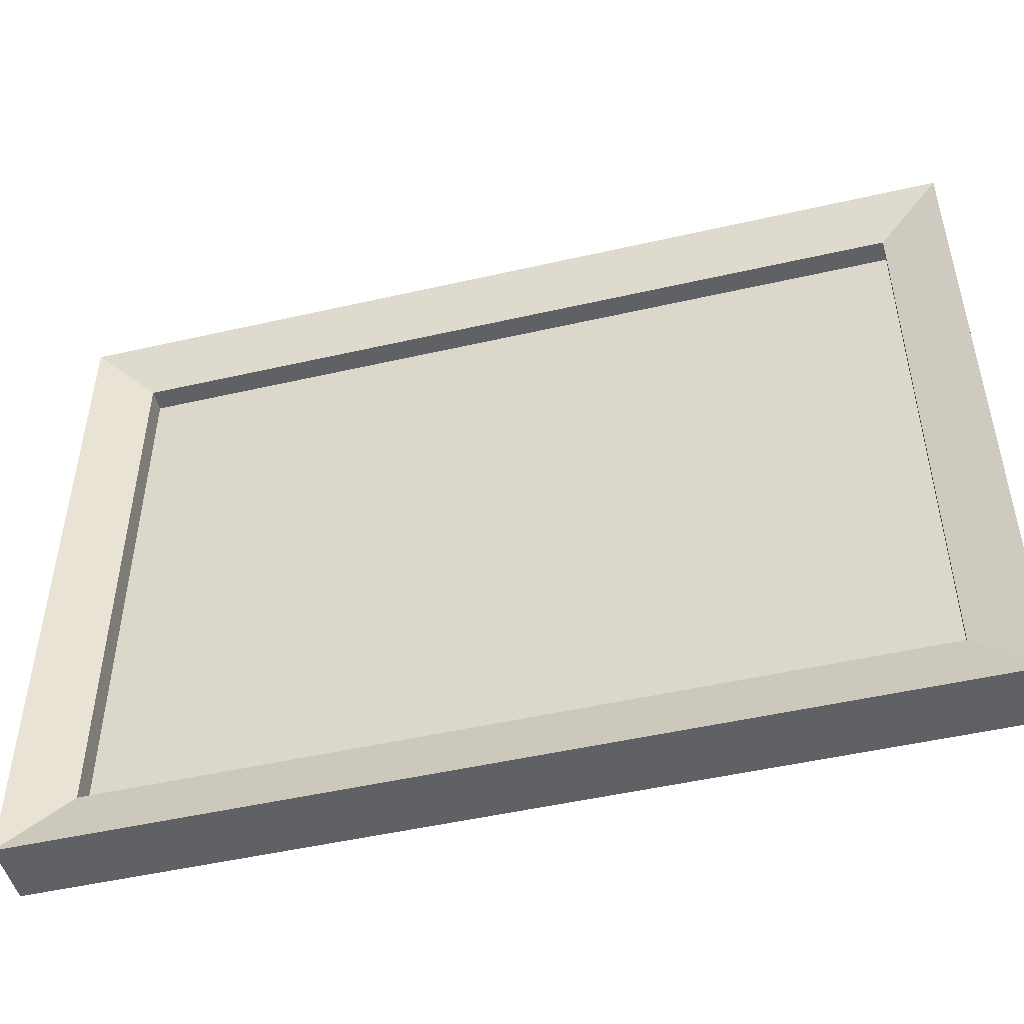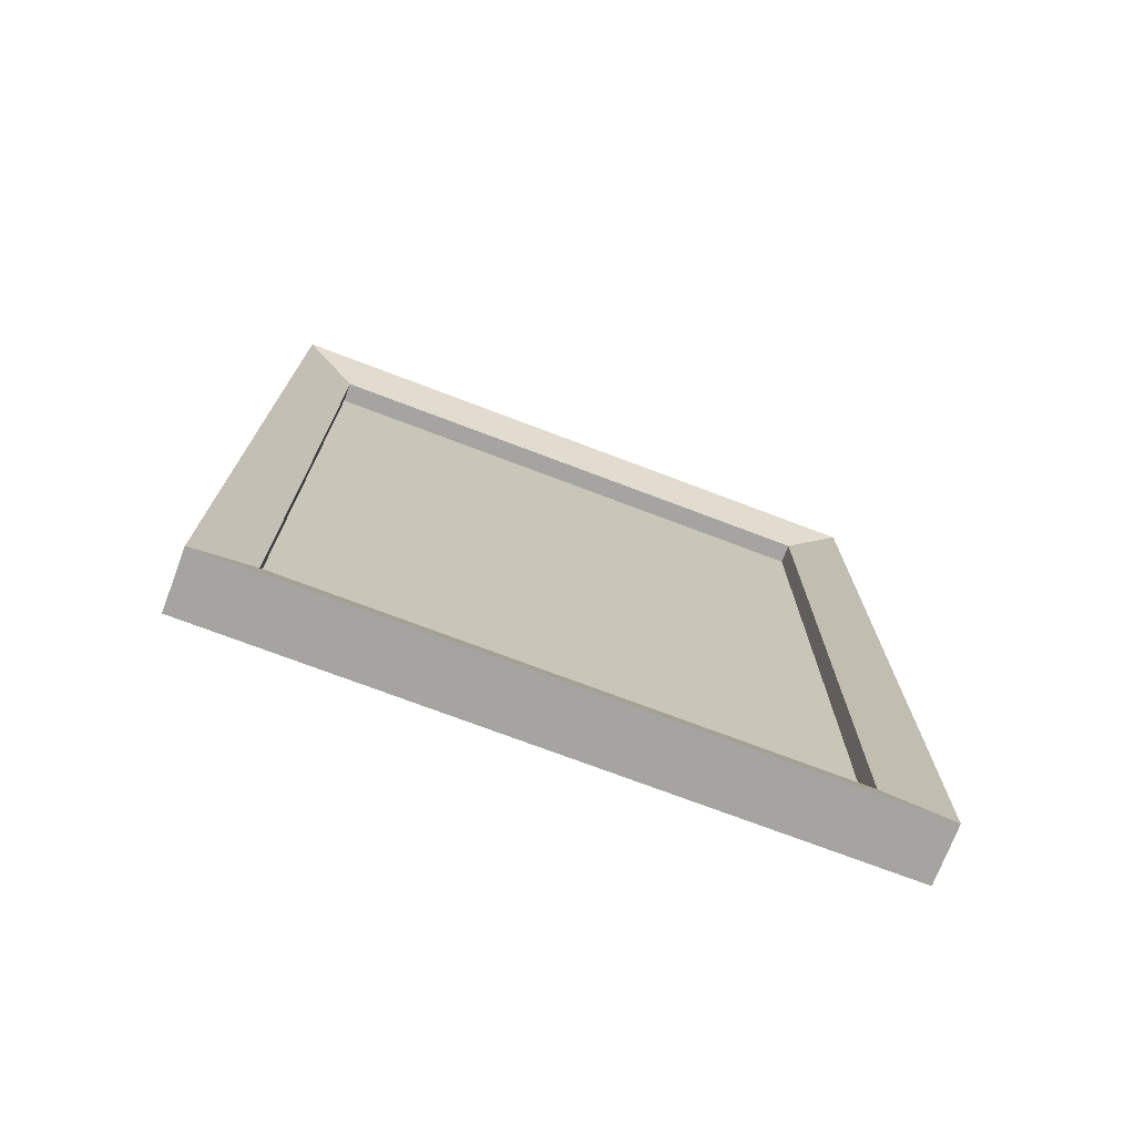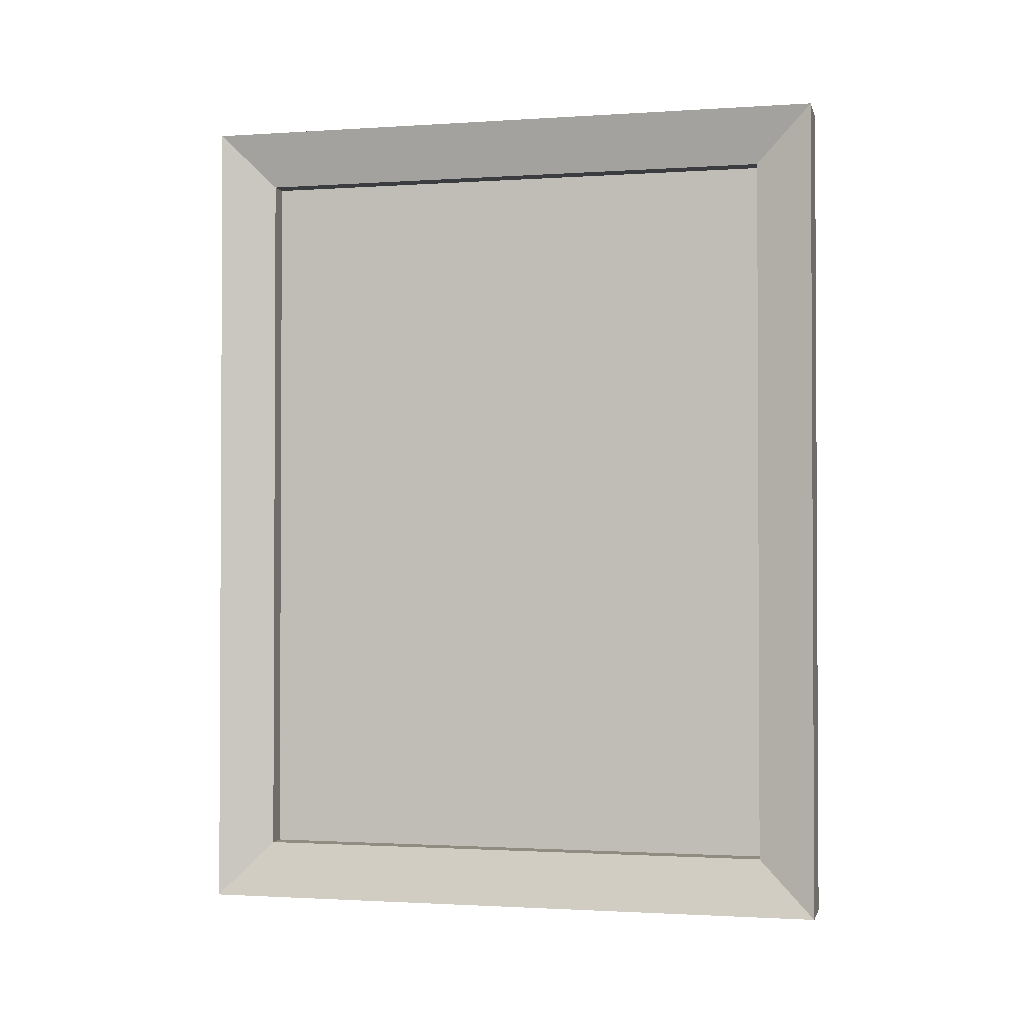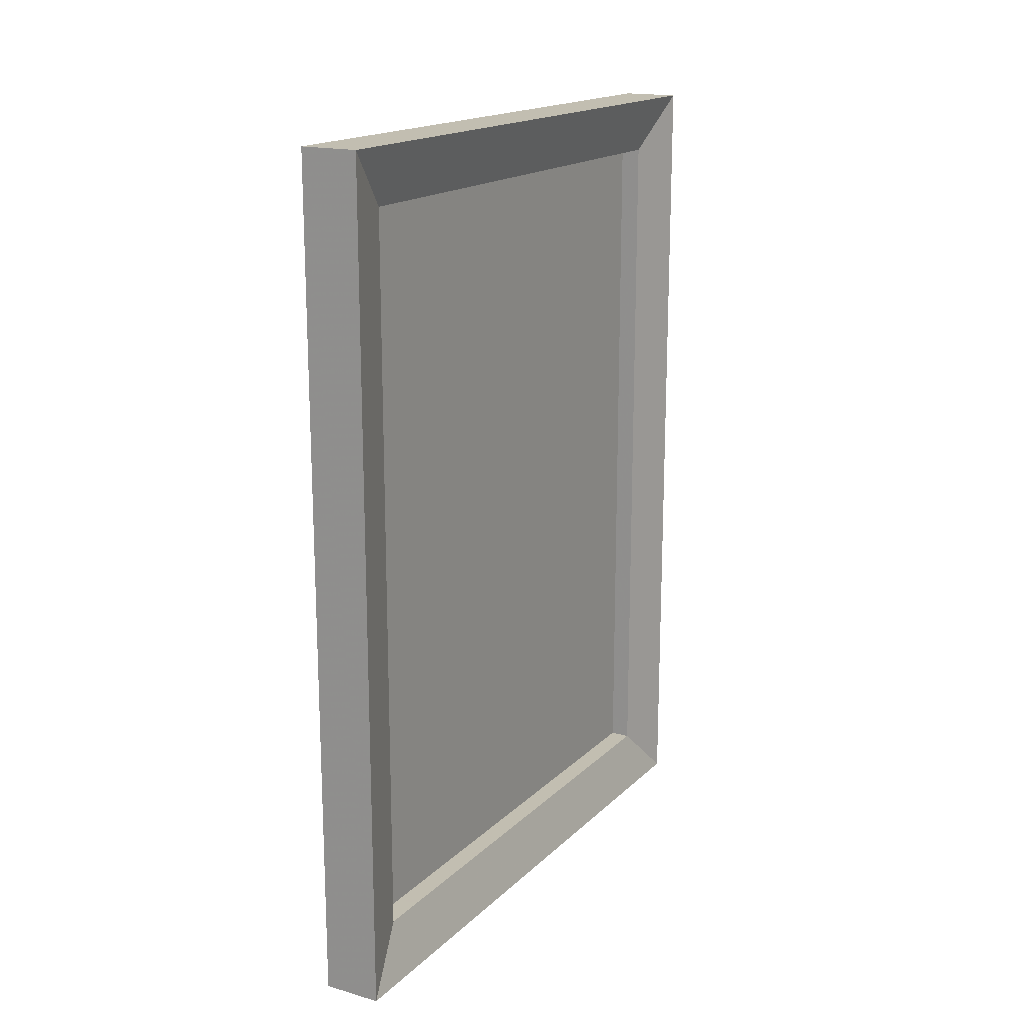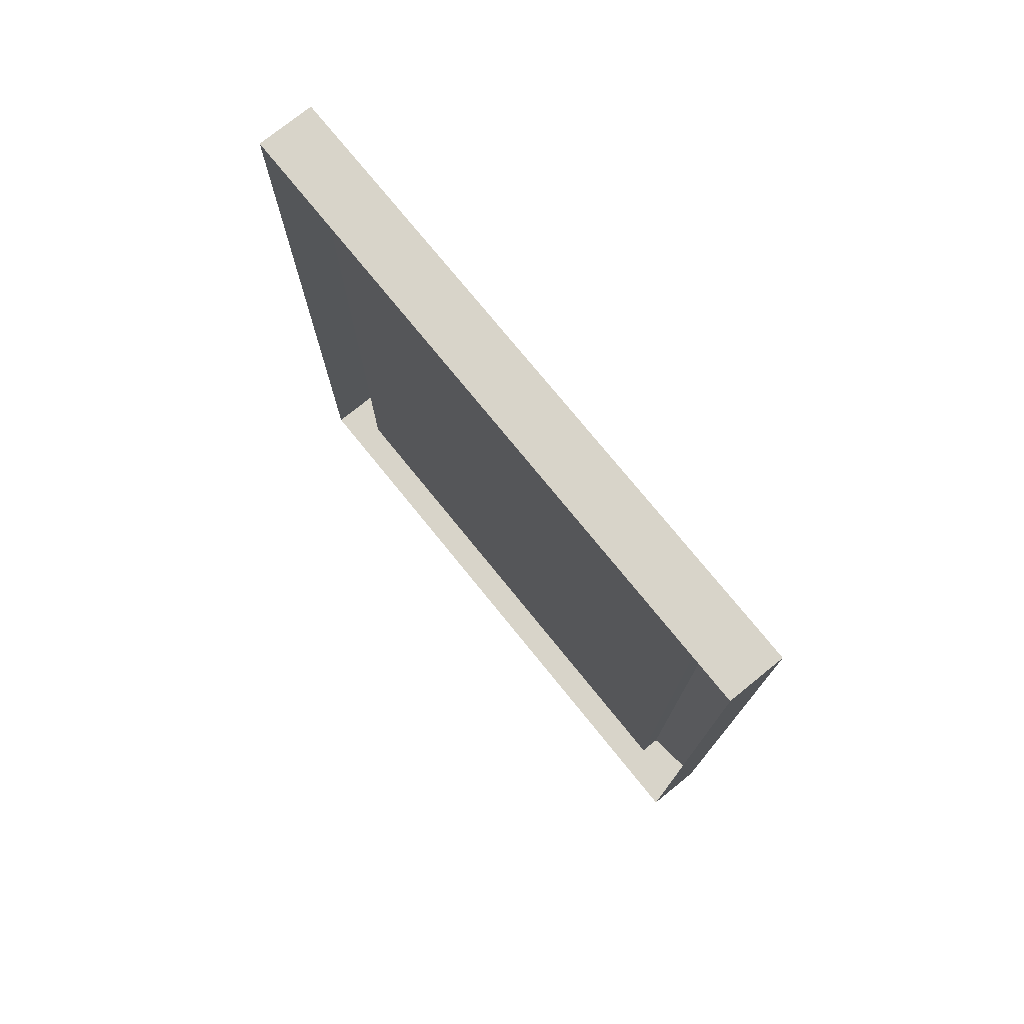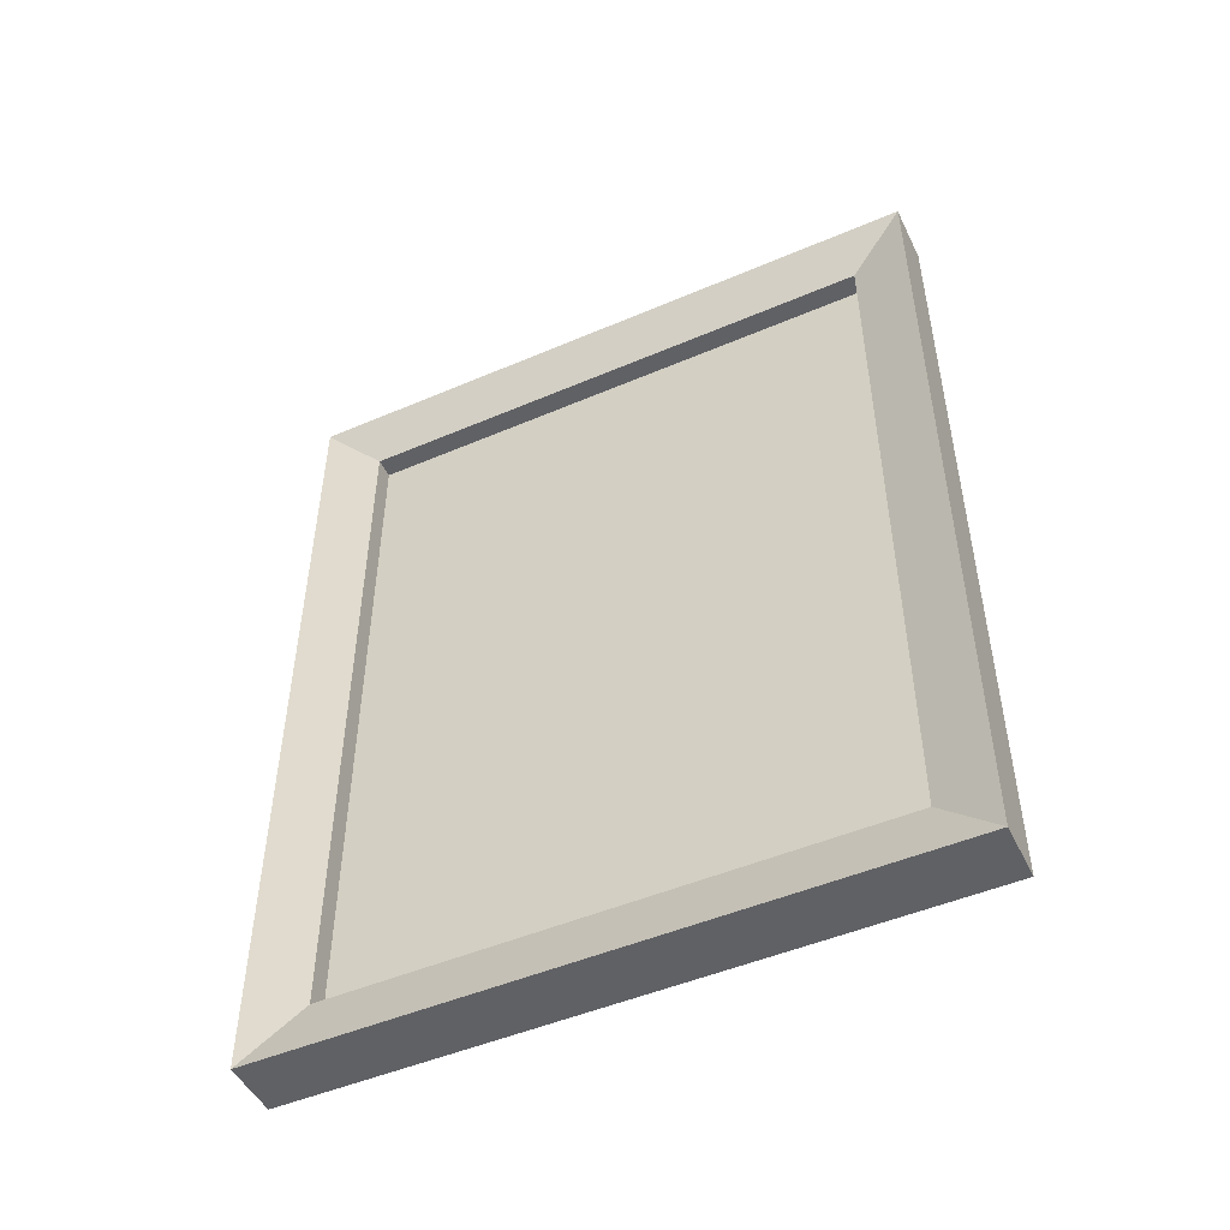
<metadata>
{"format":"obj","ext":"obj","renderer":"f3d","projection":"perspective","resolution":1024,"background":"white","views":[{"elev":-49.0,"azim":104.3,"up":"+Z"},{"elev":-73.4,"azim":69.2,"up":"+Y"},{"elev":-1.6,"azim":103.4,"up":"+Y"},{"elev":17.1,"azim":29.7,"up":"+Y"},{"elev":75.6,"azim":-39.0,"up":"+Y"},{"elev":-48.9,"azim":115.4,"up":"+Y"}]}
</metadata>
<code>
v -1133 912.7 -897.3
v -1133 912.7 -592.6
v -1133 518.4 -897.3
v -1133 518.4 -592.6
v -1106 912.7 -897.3
v -1106 912.7 -592.6
v -1106 518.4 -897.3
v -1106 518.4 -592.6
v -1113 885.9 -870.5
v -1113 885.9 -619.4
v -1113 545.3 -619.4
v -1113 545.3 -870.5
v -1123 885.9 -870.5
v -1123 885.9 -619.4
v -1123 545.3 -619.4
v -1123 545.3 -870.5
g Box065
f 13 14 15 16
f 1 2 6 5
f 2 4 8 6
f 4 3 7 8
f 3 1 5 7
f 5 6 10 9
f 6 8 11 10
f 8 7 12 11
f 7 5 9 12
f 9 10 14 13
f 10 11 15 14
f 11 12 16 15
f 12 9 13 16

</code>
